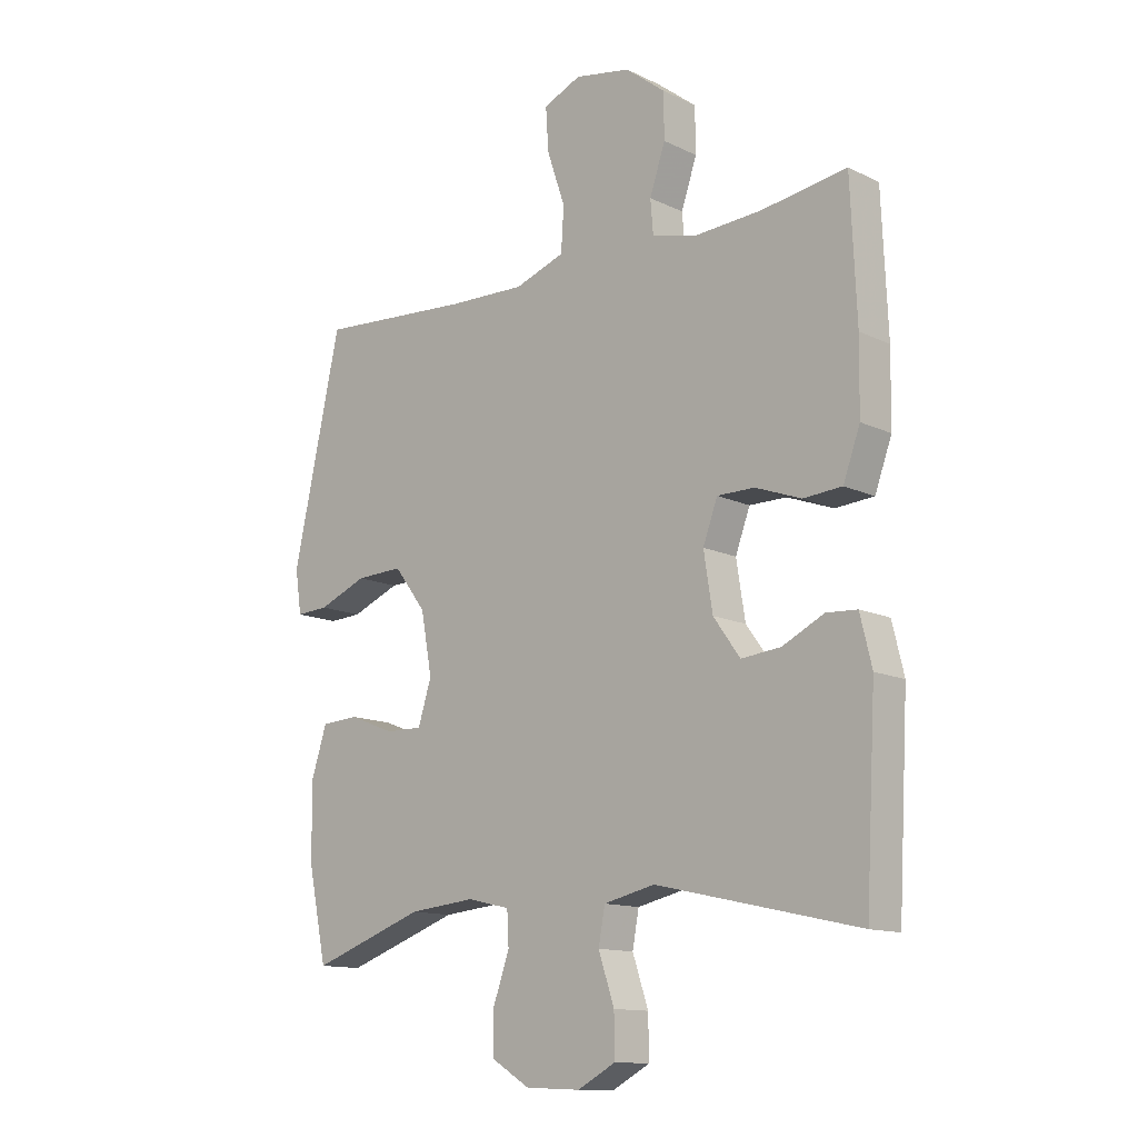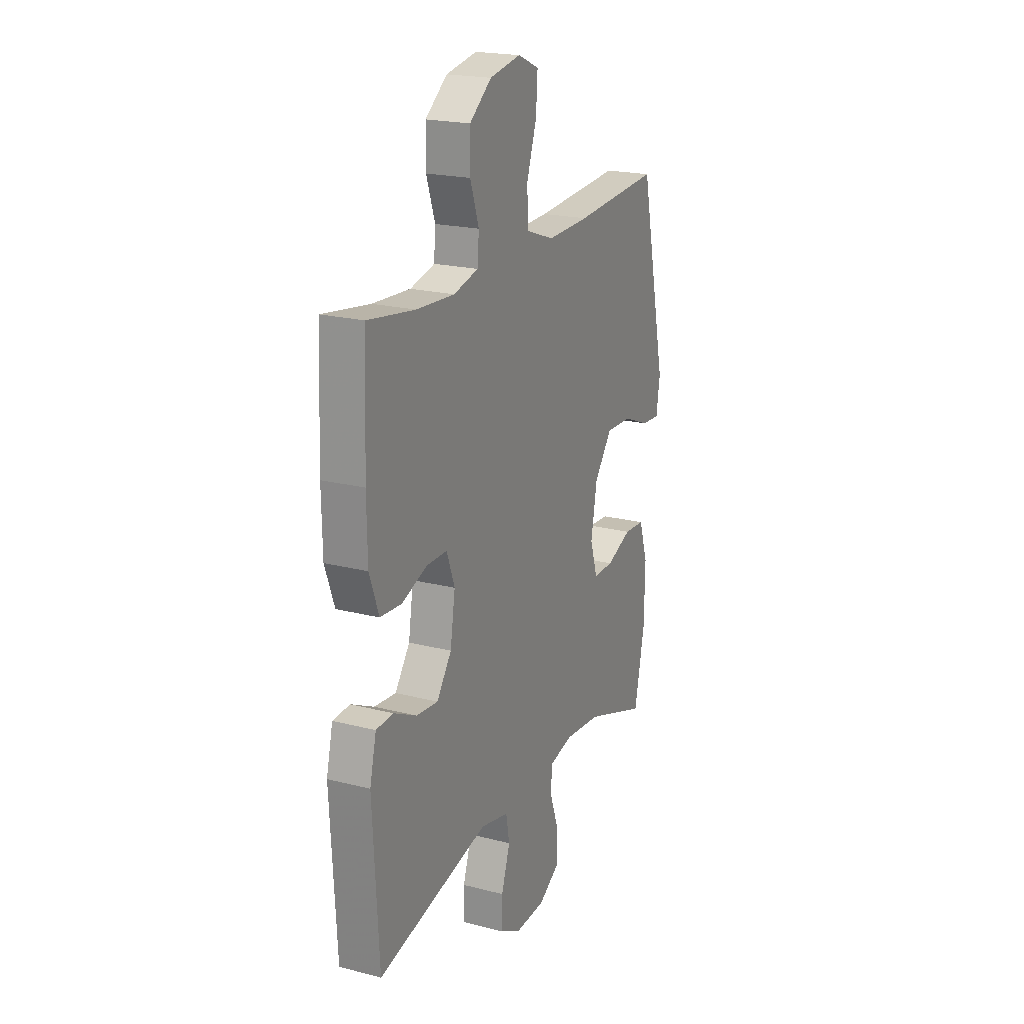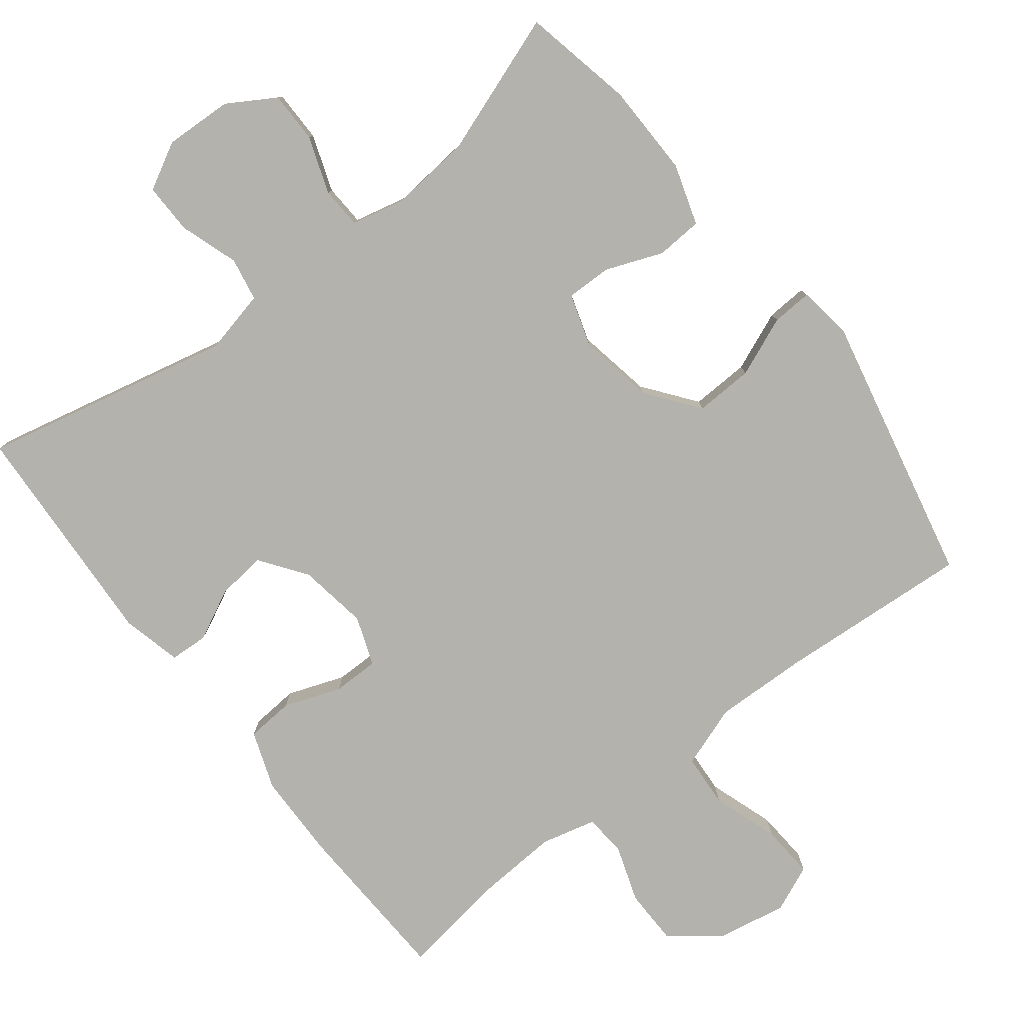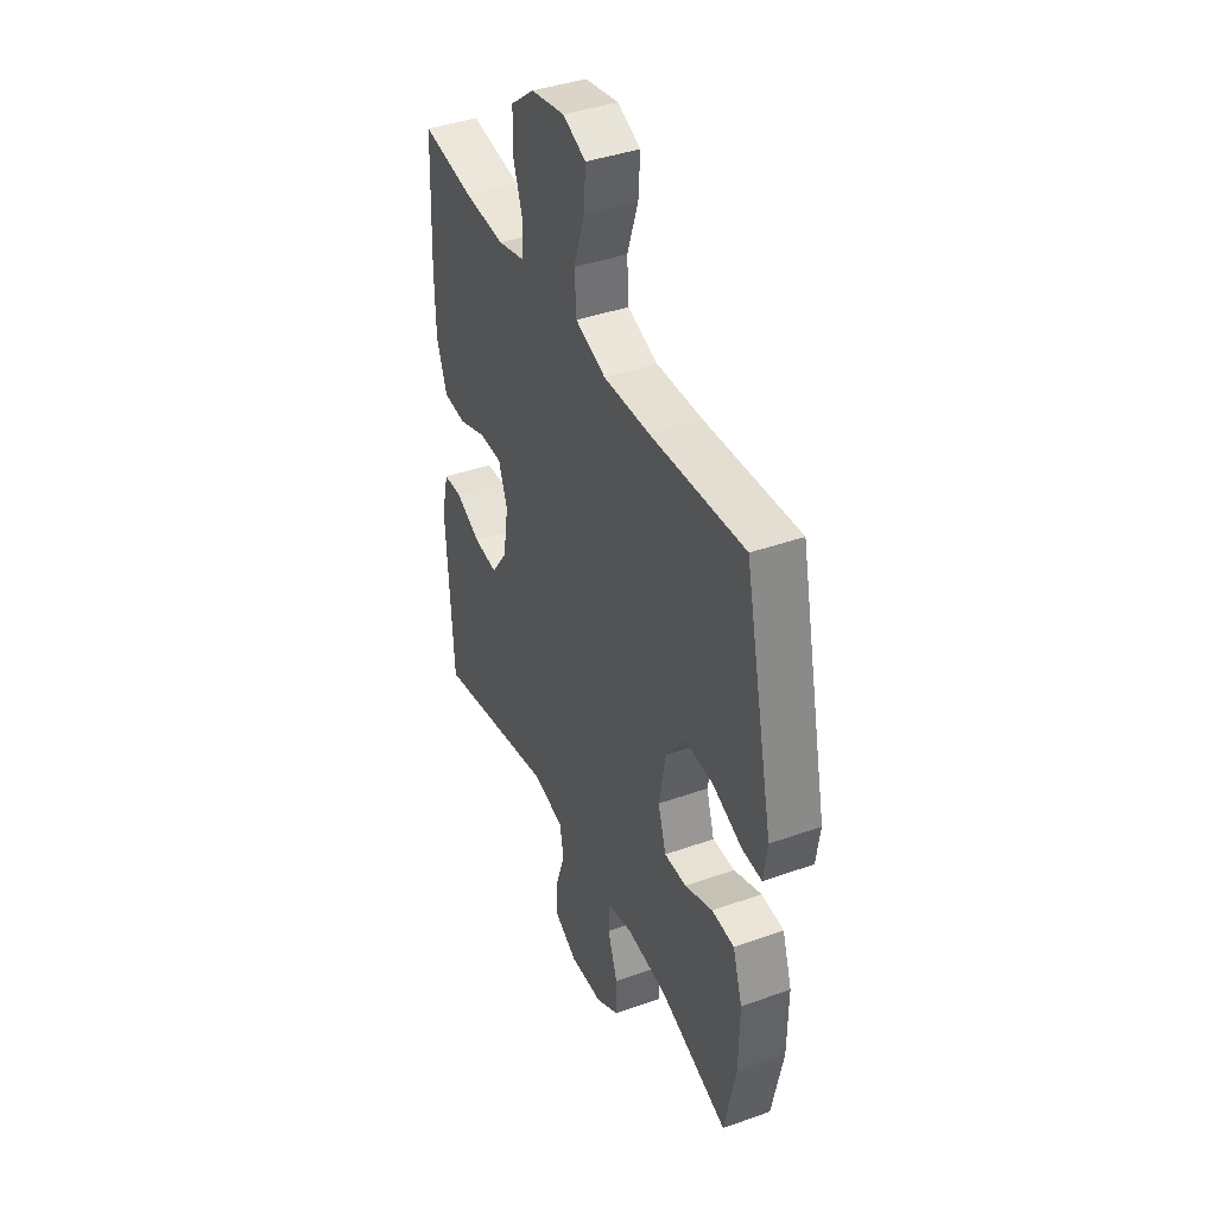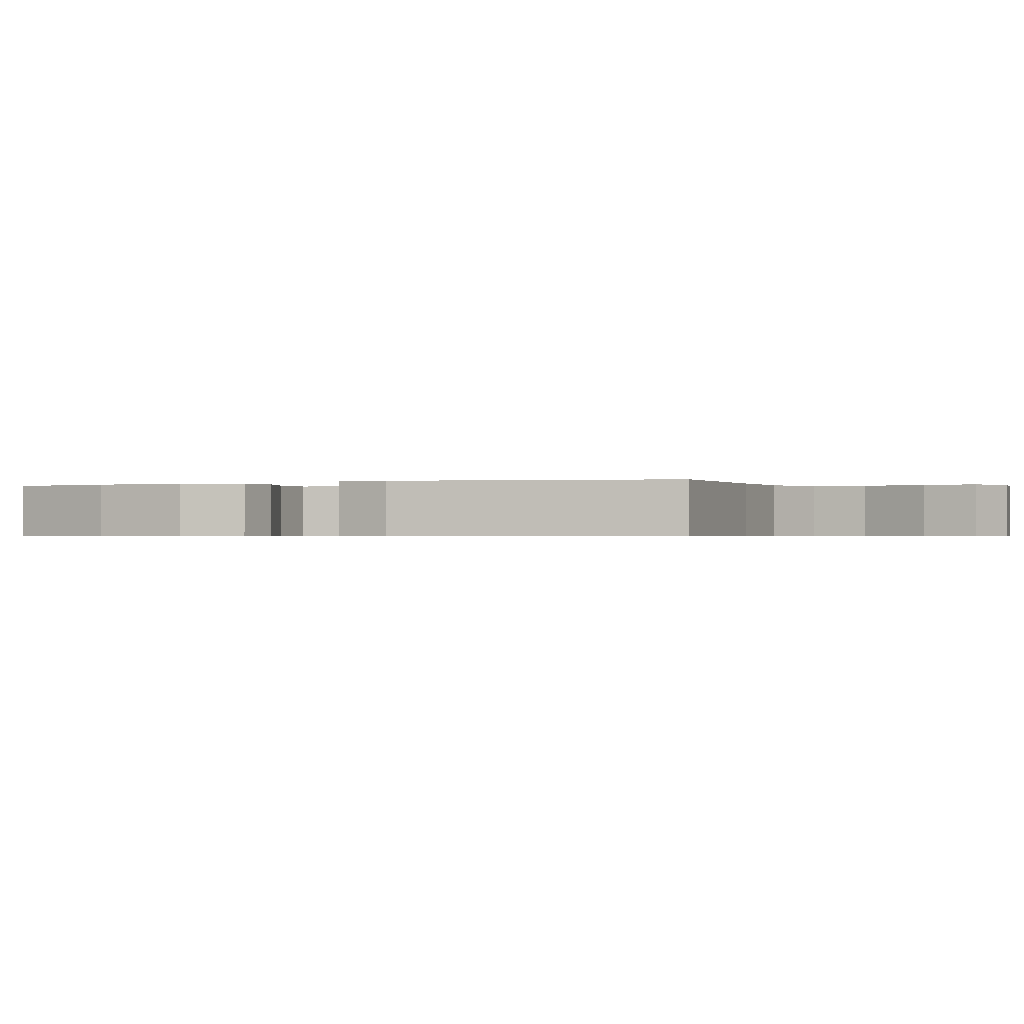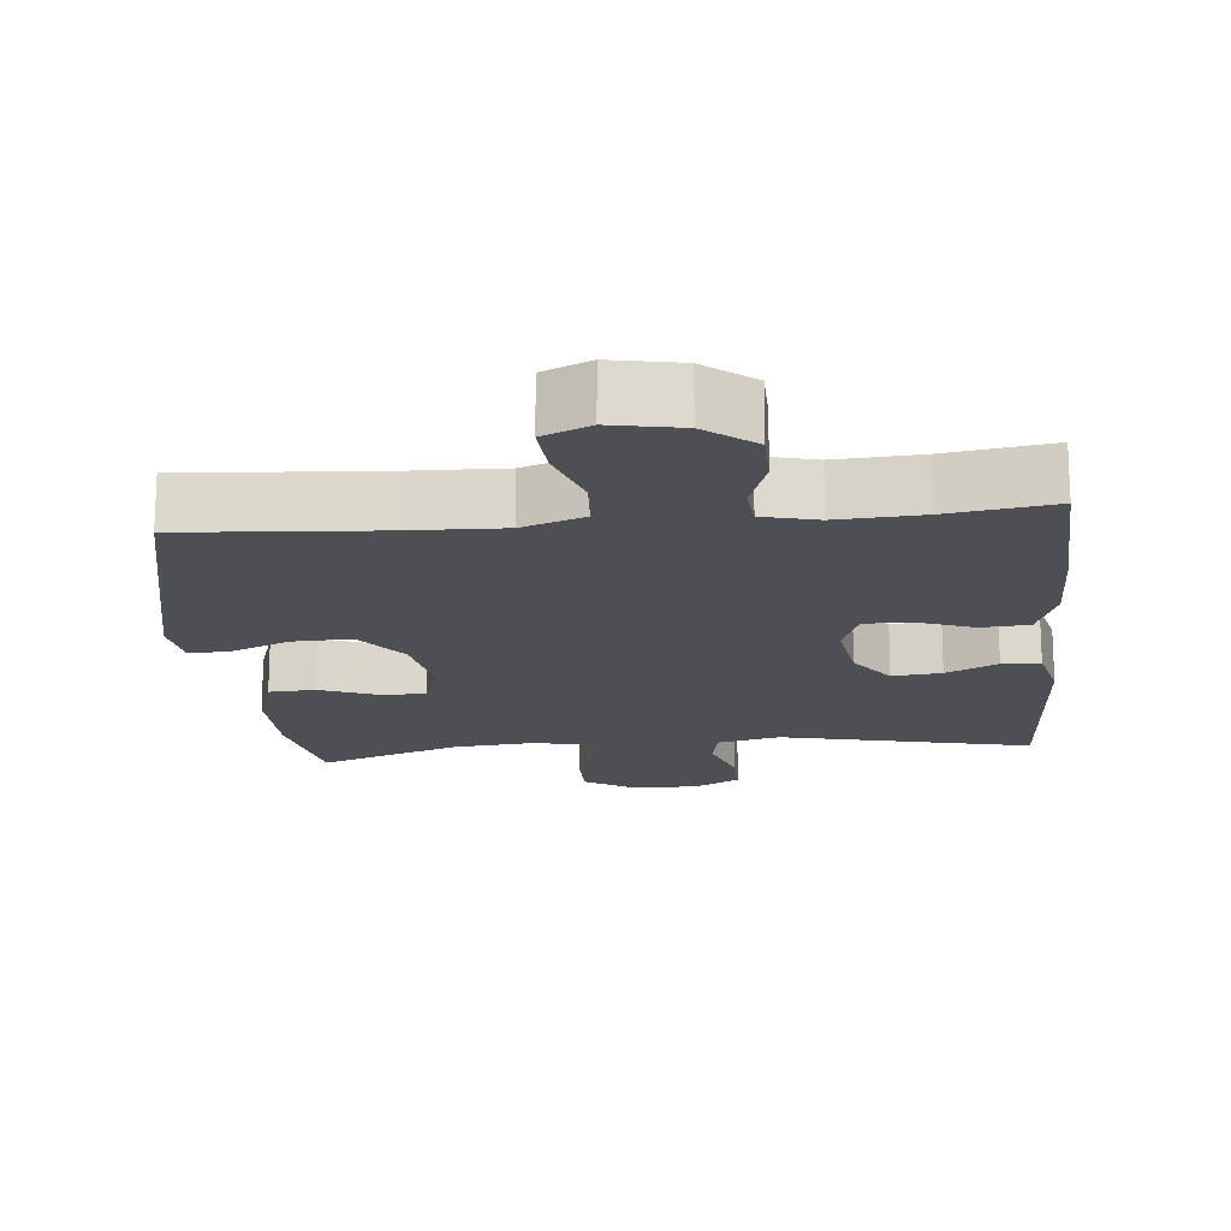
<metadata>
{"format":"obj","ext":"obj","renderer":"f3d","projection":"perspective","resolution":1024,"background":"white","views":[{"elev":-12.9,"azim":42.5,"up":"+Z"},{"elev":20.7,"azim":114.9,"up":"+Z"},{"elev":-79.4,"azim":-142.1,"up":"+Y"},{"elev":40.4,"azim":-113.6,"up":"+Z"},{"elev":-0.5,"azim":-65.2,"up":"+Y"},{"elev":-17.7,"azim":5.4,"up":"+Y"}]}
</metadata>
<code>
v 0.5 0.07 -0.5
v 0.153 0.07 -0.422
v 0.065 0.07 -0.442
v 0.054 0.07 -0.502
v 0.081 0.07 -0.583
v 0.082 0.07 -0.653
v 0.017 0.07 -0.688
v -0.077 0.07 -0.684
v -0.143 0.07 -0.644
v -0.143 0.07 -0.573
v -0.115 0.07 -0.494
v -0.118 0.07 -0.437
v -0.191 0.07 -0.42
v -0.305 0.07 -0.431
v -0.5 0.07 -0.5
v -0.532 0.07 -0.346
v -0.534 0.07 -0.217
v -0.507 0.07 -0.133
v -0.443 0.07 -0.129
v -0.364 0.07 -0.16
v -0.301 0.07 -0.161
v -0.278 0.07 -0.088
v -0.297 0.07 0.016
v -0.352 0.07 0.088
v -0.433 0.07 0.085
v -0.516 0.07 0.051
v -0.572 0.07 0.048
v -0.583 0.07 0.122
v -0.5 0.07 0.5
v -0.232 0.07 0.481
v -0.102 0.07 0.477
v -0.016 0.07 0.507
v -0.011 0.07 0.581
v -0.042 0.07 0.673
v -0.047 0.07 0.747
v 0.018 0.07 0.775
v 0.114 0.07 0.757
v 0.182 0.07 0.704
v 0.183 0.07 0.627
v 0.156 0.07 0.548
v 0.161 0.07 0.49
v 0.237 0.07 0.471
v 0.354 0.07 0.478
v 0.5 0.07 0.5
v 0.51 0.07 0.27
v 0.508 0.07 0.148
v 0.479 0.07 0.068
v 0.413 0.07 0.063
v 0.334 0.07 0.092
v 0.27 0.07 0.092
v 0.245 0.07 0.024
v 0.26 0.07 -0.072
v 0.306 0.07 -0.136
v 0.374 0.07 -0.129
v 0.445 0.07 -0.094
v 0.498 0.07 -0.097
v 0.518 0.07 -0.18
v 0.5 0 -0.5
v 0.153 0 -0.422
v 0.065 0 -0.442
v 0.054 0 -0.502
v 0.081 0 -0.583
v 0.082 0 -0.653
v 0.017 0 -0.688
v -0.077 0 -0.684
v -0.143 0 -0.644
v -0.143 0 -0.573
v -0.115 0 -0.494
v -0.118 0 -0.437
v -0.191 0 -0.42
v -0.305 0 -0.431
v -0.5 0 -0.5
v -0.532 0 -0.346
v -0.534 0 -0.217
v -0.507 0 -0.133
v -0.443 0 -0.129
v -0.364 0 -0.16
v -0.301 0 -0.161
v -0.278 0 -0.088
v -0.297 0 0.016
v -0.352 0 0.088
v -0.433 0 0.085
v -0.516 0 0.051
v -0.572 0 0.048
v -0.583 0 0.122
v -0.5 0 0.5
v -0.232 0 0.481
v -0.102 0 0.477
v -0.016 0 0.507
v -0.011 0 0.581
v -0.042 0 0.673
v -0.047 0 0.747
v 0.018 0 0.775
v 0.114 0 0.757
v 0.182 0 0.704
v 0.183 0 0.627
v 0.156 0 0.548
v 0.161 0 0.49
v 0.237 0 0.471
v 0.354 0 0.478
v 0.5 0 0.5
v 0.51 0 0.27
v 0.508 0 0.148
v 0.479 0 0.068
v 0.413 0 0.063
v 0.334 0 0.092
v 0.27 0 0.092
v 0.245 0 0.024
v 0.26 0 -0.072
v 0.306 0 -0.136
v 0.374 0 -0.129
v 0.445 0 -0.094
v 0.498 0 -0.097
v 0.518 0 -0.18
f 57 1 2
f 56 57 2
f 55 56 2
f 54 55 2
f 53 54 2 3
f 52 53 3
f 51 52 3
f 50 51 3
f 47 48 49
f 46 47 49
f 45 46 49
f 44 45 49
f 43 44 49
f 42 43 49 50
f 41 42 50 3
f 38 39 40
f 37 38 40
f 36 37 40
f 35 36 40
f 34 35 40
f 33 34 40
f 41 3 4
f 40 41 4
f 33 40 4
f 32 33 4
f 28 29 30
f 27 28 30
f 26 27 30
f 25 26 30
f 24 25 30 31
f 23 24 31 32
f 18 19 20
f 17 18 20
f 16 17 20
f 15 16 20
f 14 15 20
f 13 14 20 21
f 12 13 21 22
f 9 10 11
f 8 9 11
f 7 8 11
f 6 7 11
f 5 6 11
f 4 5 11
f 4 11 12
f 22 23 32
f 12 22 32
f 4 12 32
f 59 58 114
f 59 114 113
f 59 113 112
f 59 112 111
f 60 59 111 110
f 60 110 109
f 60 109 108
f 60 108 107
f 106 105 104
f 106 104 103
f 106 103 102
f 106 102 101
f 106 101 100
f 107 106 100 99
f 60 107 99 98
f 97 96 95
f 97 95 94
f 97 94 93
f 97 93 92
f 97 92 91
f 97 91 90
f 61 60 98
f 61 98 97
f 61 97 90
f 61 90 89
f 87 86 85
f 87 85 84
f 87 84 83
f 87 83 82
f 88 87 82 81
f 89 88 81 80
f 77 76 75
f 77 75 74
f 77 74 73
f 77 73 72
f 77 72 71
f 78 77 71 70
f 79 78 70 69
f 68 67 66
f 68 66 65
f 68 65 64
f 68 64 63
f 68 63 62
f 68 62 61
f 69 68 61
f 89 80 79
f 89 79 69
f 89 69 61
f 1 58 59 2
f 2 59 60 3
f 3 60 61 4
f 4 61 62 5
f 5 62 63 6
f 6 63 64 7
f 7 64 65 8
f 8 65 66 9
f 9 66 67 10
f 10 67 68 11
f 11 68 69 12
f 12 69 70 13
f 13 70 71 14
f 14 71 72 15
f 15 72 73 16
f 16 73 74 17
f 17 74 75 18
f 18 75 76 19
f 19 76 77 20
f 20 77 78 21
f 21 78 79 22
f 22 79 80 23
f 23 80 81 24
f 24 81 82 25
f 25 82 83 26
f 26 83 84 27
f 27 84 85 28
f 28 85 86 29
f 29 86 87 30
f 30 87 88 31
f 31 88 89 32
f 32 89 90 33
f 33 90 91 34
f 34 91 92 35
f 35 92 93 36
f 36 93 94 37
f 37 94 95 38
f 38 95 96 39
f 39 96 97 40
f 40 97 98 41
f 41 98 99 42
f 42 99 100 43
f 43 100 101 44
f 44 101 102 45
f 45 102 103 46
f 46 103 104 47
f 47 104 105 48
f 48 105 106 49
f 49 106 107 50
f 50 107 108 51
f 51 108 109 52
f 52 109 110 53
f 53 110 111 54
f 54 111 112 55
f 55 112 113 56
f 56 113 114 57
f 57 114 58 1

</code>
